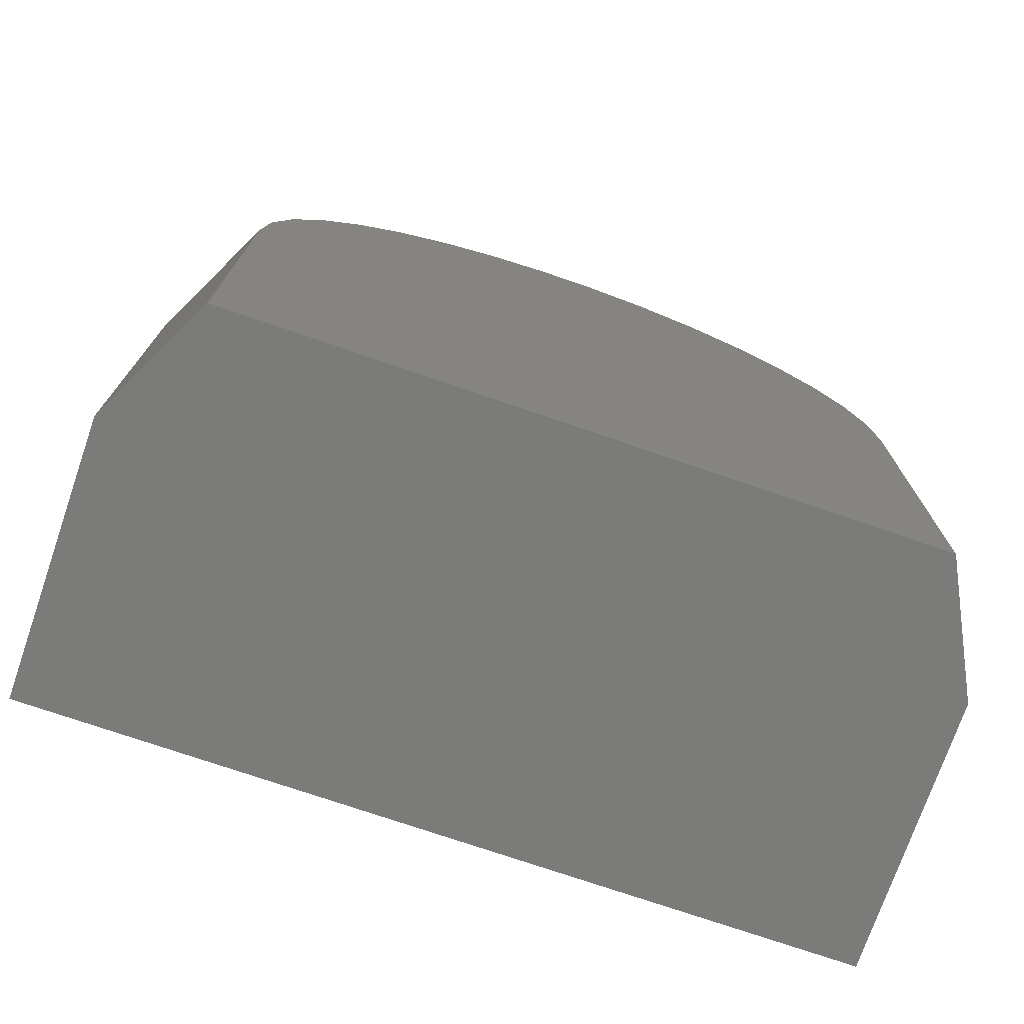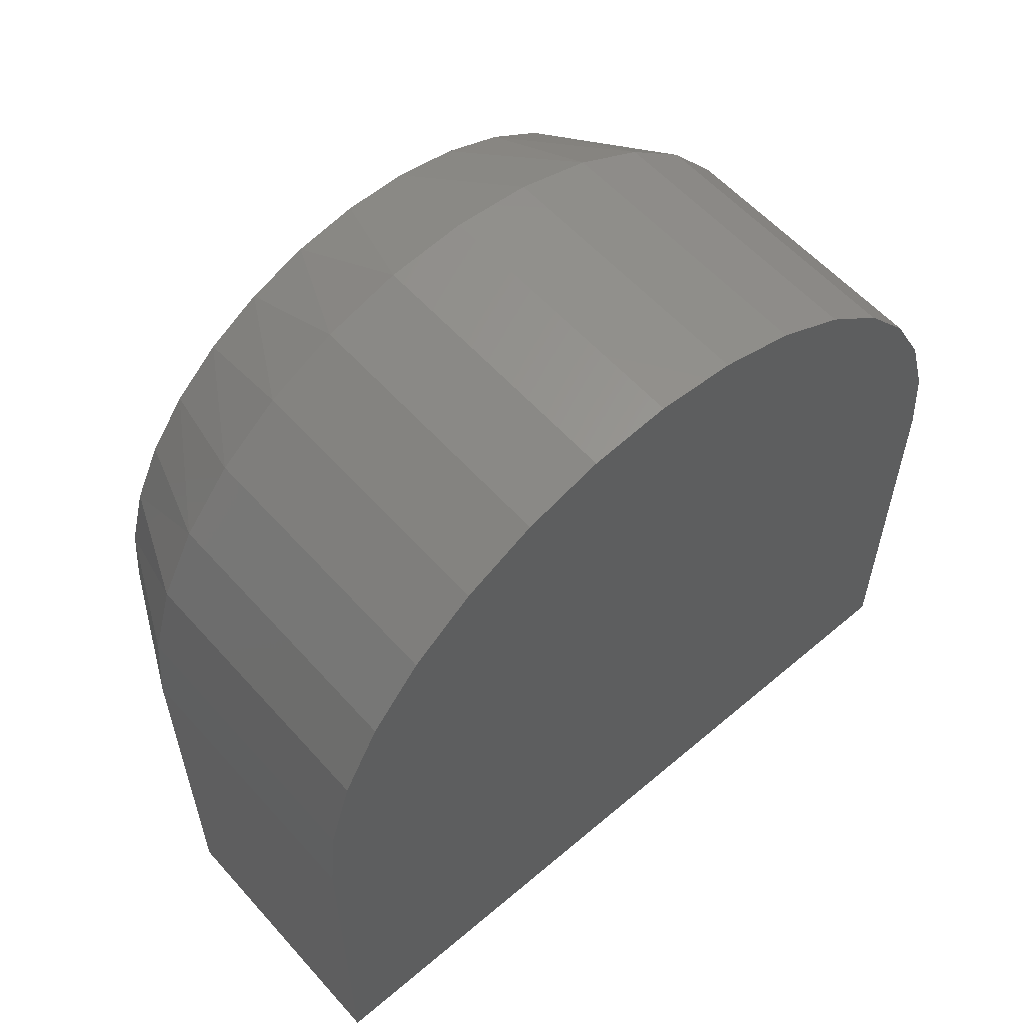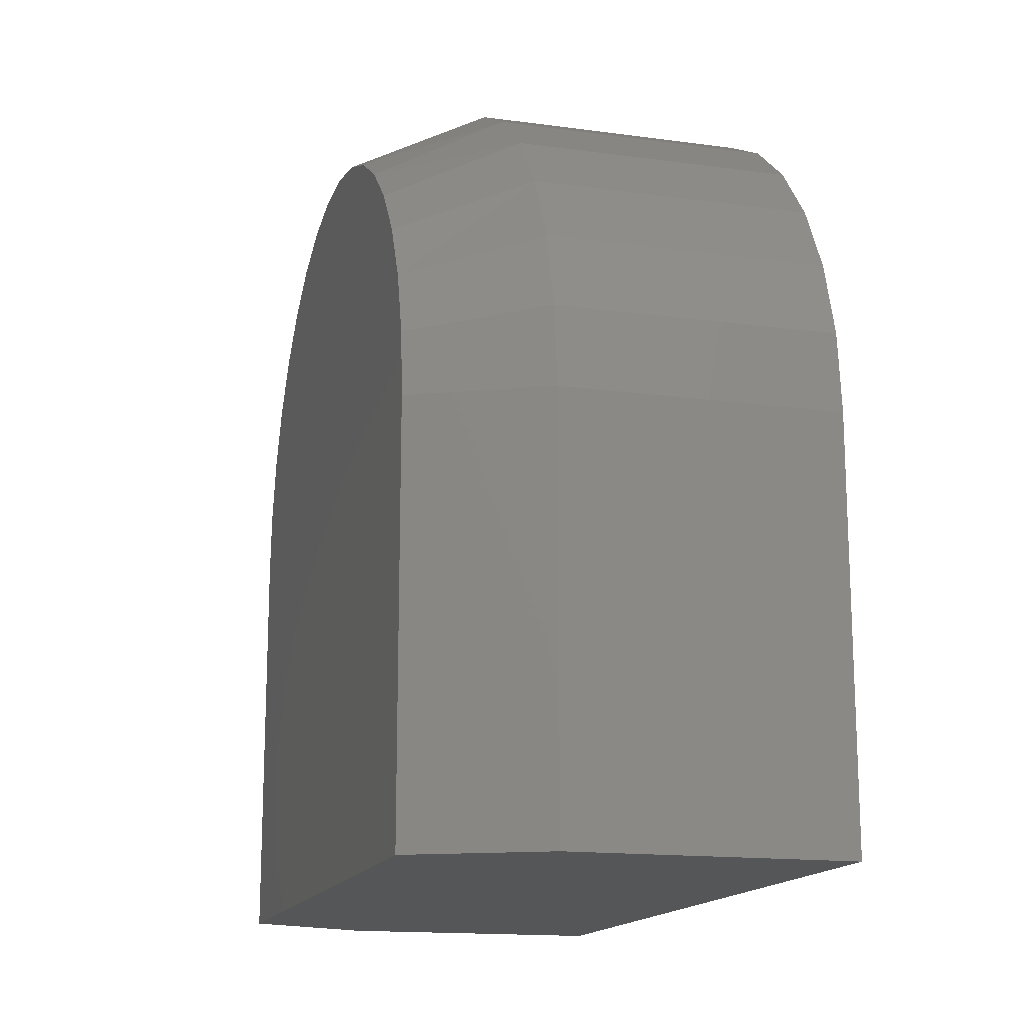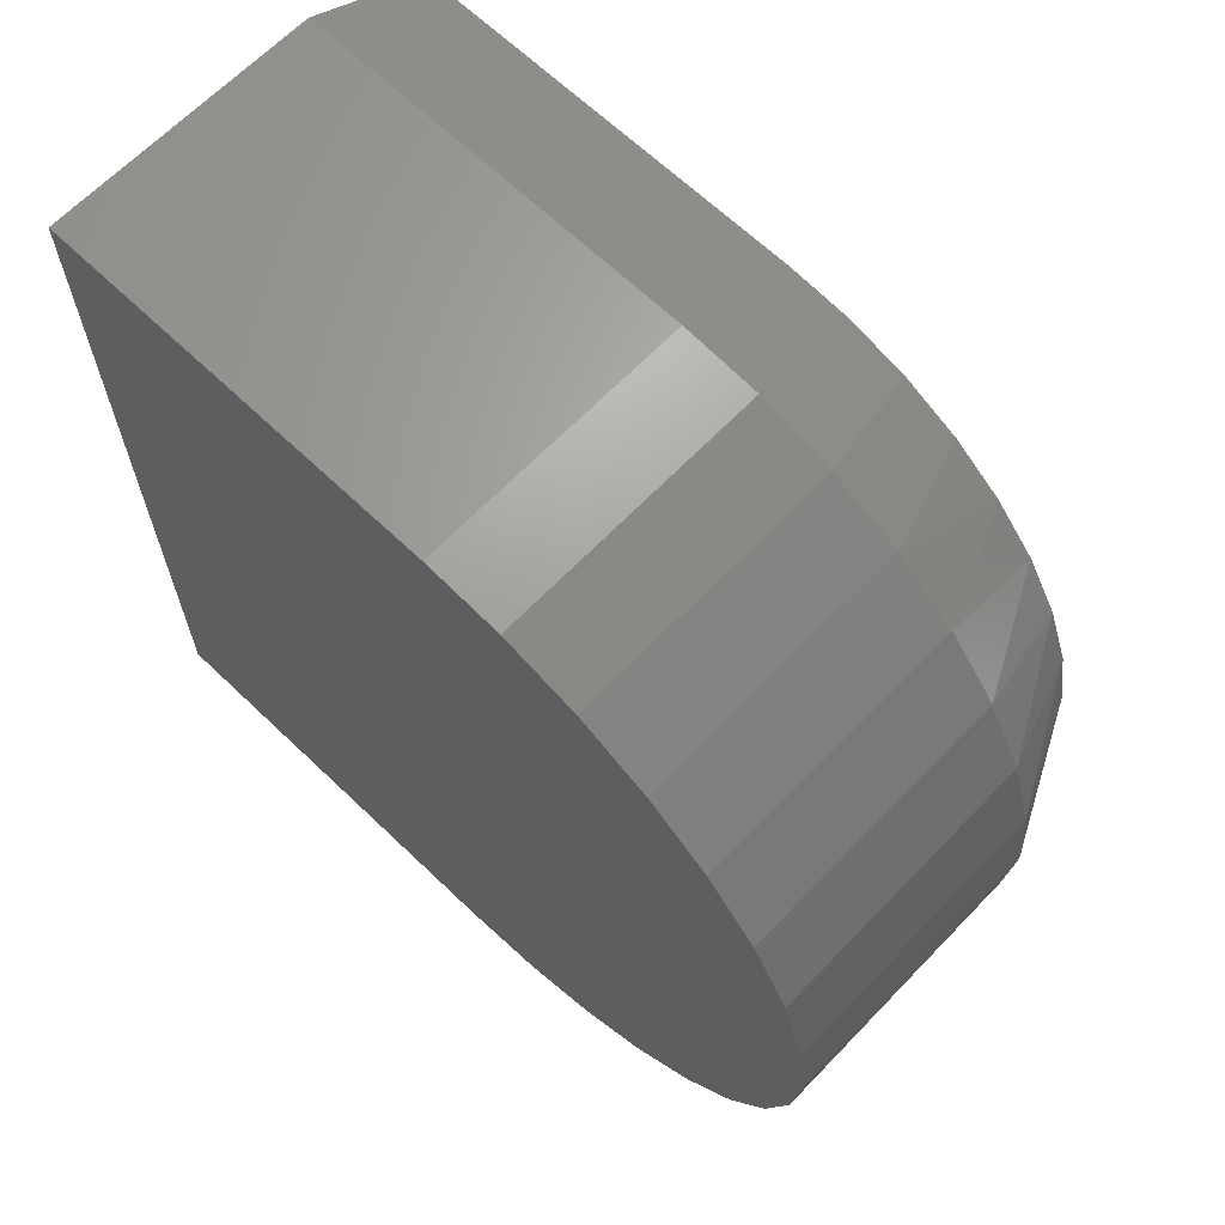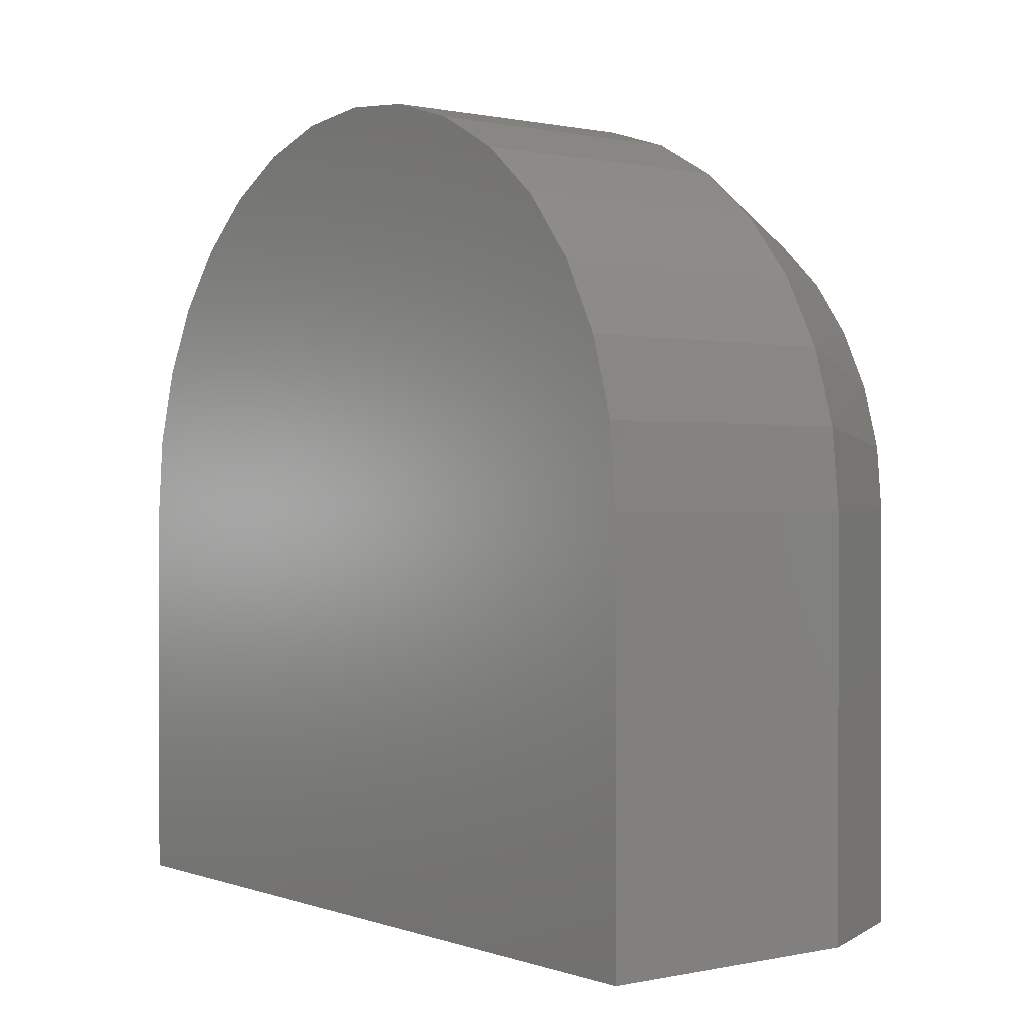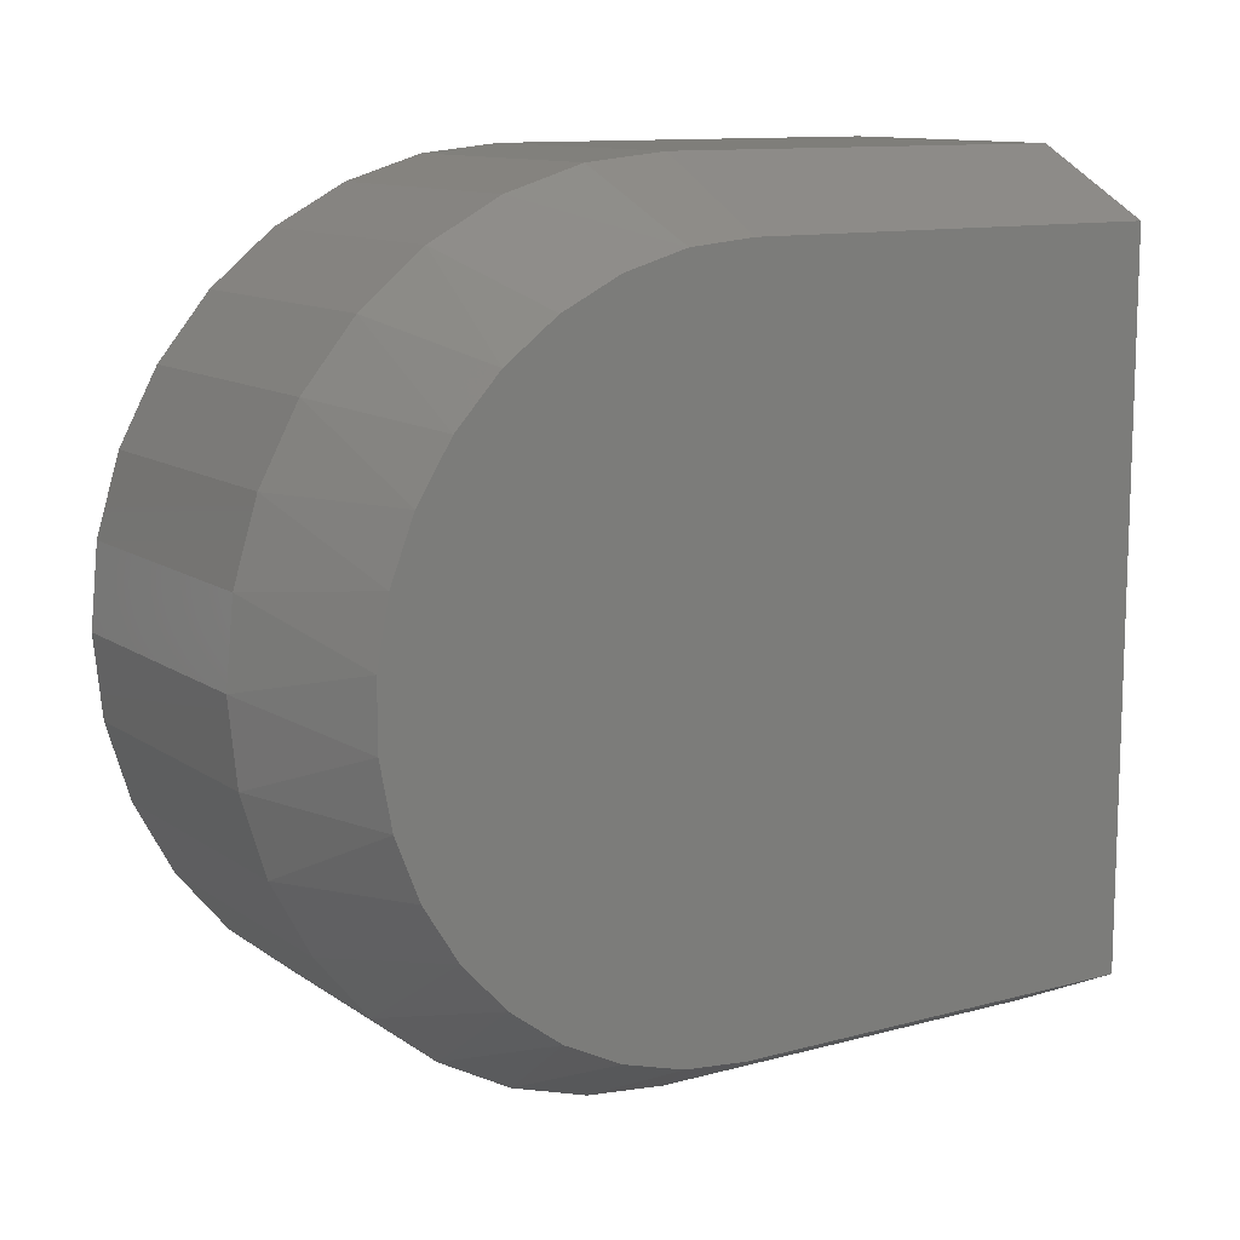
<metadata>
{"format":"stl","ext":"stl","renderer":"f3d","projection":"perspective","resolution":1024,"background":"white","views":[{"elev":-74.1,"azim":71.0,"up":"+Z"},{"elev":57.8,"azim":-131.3,"up":"+Z"},{"elev":-15.5,"azim":164.1,"up":"+Z"},{"elev":65.3,"azim":-46.1,"up":"+Y"},{"elev":0.2,"azim":-37.7,"up":"+Z"},{"elev":11.7,"azim":57.3,"up":"+Y"}]}
</metadata>
<code>
# stl→obj: 58 verts, 112 faces
v 0.1484 0.3242 0.5568
v 0.1484 0.2774 0.5568
v 0.1484 0.2313 0.5482
v 0.1484 0.04688 -2.87e-18
v 0.1484 0.5547 -3.396e-17
v 0.1484 0.04688 0.3039
v 0.1484 0.5547 0.3039
v 0.1484 0.0512 0.3506
v 0.1484 0.5504 0.3506
v 0.1484 0.06402 0.3957
v 0.1484 0.5375 0.3957
v 0.1484 0.08491 0.4376
v 0.1484 0.5167 0.4376
v 0.1484 0.1131 0.475
v 0.1484 0.4884 0.475
v 0.1484 0.1478 0.5066
v 0.1484 0.4538 0.5066
v 0.1484 0.1876 0.5312
v 0.1484 0.414 0.5312
v 0.1484 0.3703 0.5482
v 0.05469 6.766e-33 0.3039
v -0.1484 6.766e-33 0.3039
v 0.05469 0 0
v -0.1484 0 0
v -0.1484 0.005779 0.3626
v 0.05469 0.005779 0.3626
v -0.1484 0.0229 0.4191
v 0.05469 0.0229 0.4191
v -0.1484 0.05069 0.4711
v 0.05469 0.05069 0.4711
v -0.1484 0.0881 0.5166
v 0.05469 0.0881 0.5166
v -0.1484 0.1337 0.554
v 0.05469 0.1337 0.554
v -0.1484 0.1857 0.5818
v 0.05469 0.1857 0.5818
v -0.1484 0.2421 0.5989
v 0.05469 0.2421 0.5989
v -0.1484 0.3008 0.6047
v 0.05469 0.3008 0.6047
v -0.1484 0.3595 0.5989
v 0.05469 0.3595 0.5989
v -0.1484 0.4159 0.5818
v 0.05469 0.4159 0.5818
v -0.1484 0.4679 0.554
v 0.05469 0.4679 0.554
v -0.1484 0.5135 0.5166
v 0.05469 0.5135 0.5166
v -0.1484 0.5509 0.4711
v 0.05469 0.5509 0.4711
v -0.1484 0.5787 0.4191
v 0.05469 0.5787 0.4191
v -0.1484 0.5958 0.3626
v 0.05469 0.5958 0.3626
v -0.1484 0.6016 0.3039
v 0.05469 0.6016 0.3039
v 0.05469 0.6016 -3.684e-17
v -0.1484 0.6016 -3.684e-17
f 1 2 3
f 4 5 6
f 6 5 7
f 6 7 8
f 8 7 9
f 8 9 10
f 10 9 11
f 10 11 12
f 12 11 13
f 12 13 14
f 14 13 15
f 14 15 16
f 16 15 17
f 16 17 18
f 18 17 19
f 18 19 3
f 3 19 20
f 3 20 1
f 21 22 23
f 23 22 24
f 22 21 25
f 25 21 26
f 25 26 27
f 27 26 28
f 27 28 29
f 29 28 30
f 29 30 31
f 31 30 32
f 31 32 33
f 33 32 34
f 33 34 35
f 35 34 36
f 35 36 37
f 37 36 38
f 37 38 39
f 39 38 40
f 39 40 41
f 41 40 42
f 41 42 43
f 43 42 44
f 43 44 45
f 45 44 46
f 45 46 47
f 47 46 48
f 47 48 49
f 49 48 50
f 49 50 51
f 51 50 52
f 51 52 53
f 53 52 54
f 53 54 55
f 55 54 56
f 57 58 56
f 56 58 55
f 57 5 58
f 58 5 24
f 24 5 4
f 24 4 23
f 7 5 56
f 56 5 57
f 4 6 23
f 23 6 21
f 50 48 15
f 48 46 17
f 15 48 17
f 46 44 19
f 17 46 19
f 44 42 20
f 19 44 20
f 42 40 1
f 20 42 1
f 3 2 38
f 2 40 38
f 1 40 2
f 18 3 36
f 3 38 36
f 34 16 18
f 18 36 34
f 32 14 16
f 16 34 32
f 14 32 30
f 14 30 12
f 12 30 28
f 12 28 10
f 10 28 26
f 10 26 8
f 8 26 21
f 8 21 6
f 15 13 50
f 50 13 11
f 50 11 52
f 52 11 9
f 52 9 54
f 54 9 7
f 54 7 56
f 39 41 37
f 37 41 43
f 37 43 35
f 35 43 45
f 35 45 33
f 33 45 47
f 33 47 31
f 31 47 49
f 31 49 29
f 29 49 51
f 29 51 27
f 27 51 53
f 27 53 25
f 25 53 55
f 25 55 22
f 22 55 58
f 22 58 24

</code>
